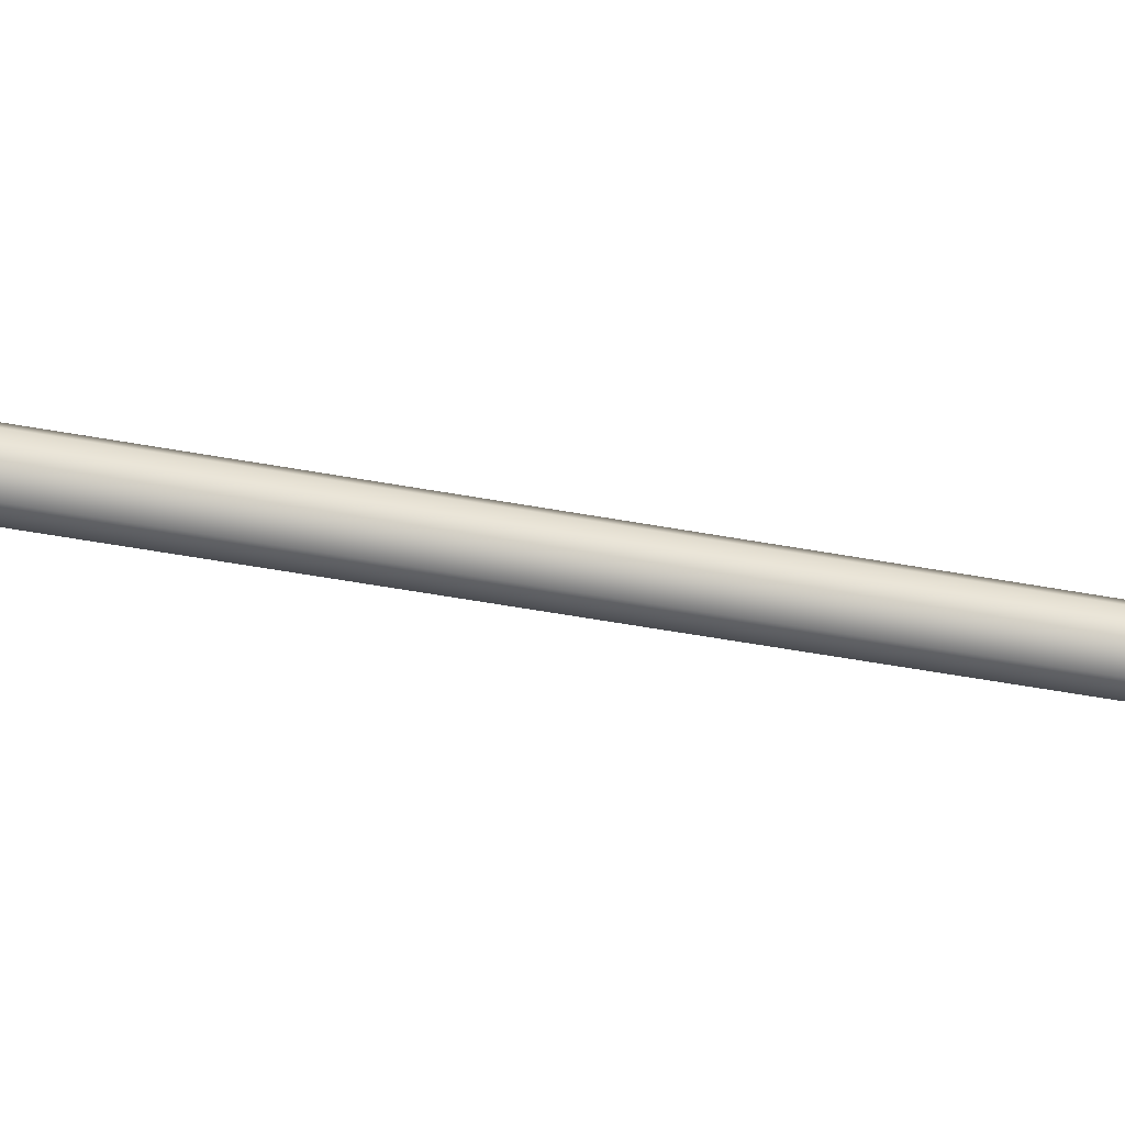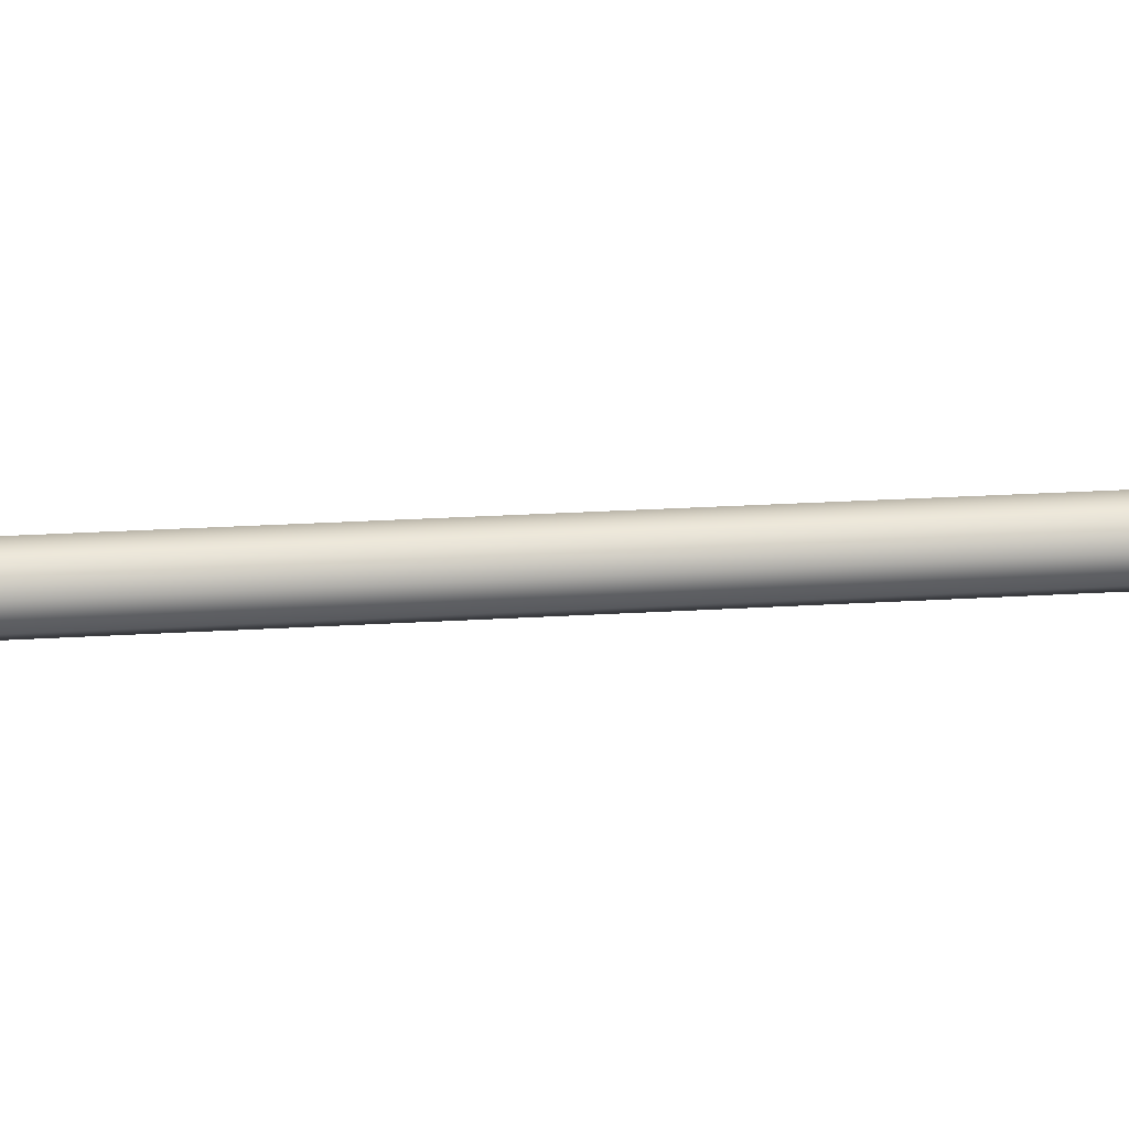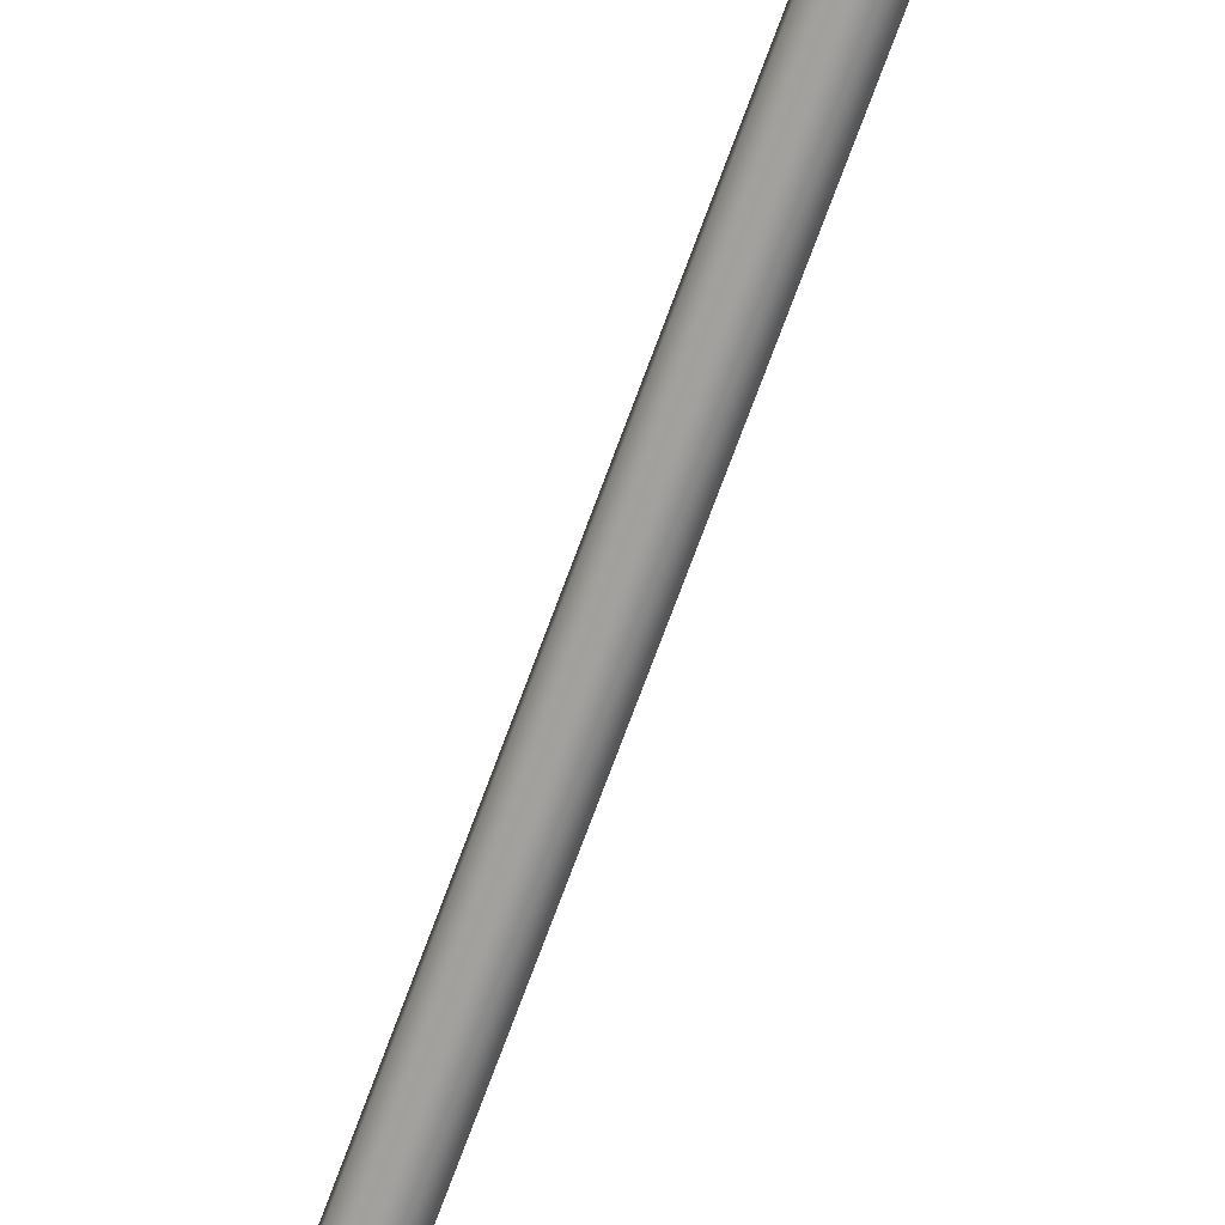
<metadata>
{"format":"obj","ext":"obj","renderer":"f3d","projection":"perspective","resolution":1024,"background":"white","views":[{"elev":-78.6,"azim":79.1,"up":"+Y"},{"elev":-51.4,"azim":85.7,"up":"+Y"},{"elev":-61.2,"azim":159.7,"up":"+Y"}]}
</metadata>
<code>
o mesh42/mesh42-geometry#mesh42-geometry
v -0.01291 0.4528 0.2274
v -0.01872 0.4548 0.2277
v -0.01624 0.4526 0.2274
v -0.01069 0.4553 0.2278
v -0.01624 0.5078 -0.1144
v -0.01291 0.5079 -0.1144
v -0.01069 0.5104 -0.114
v -0.01881 0.4565 0.228
v -0.01872 0.51 -0.1141
v -0.01079 0.512 -0.1137
v -0.01079 0.4569 0.228
v -0.01881 0.5116 -0.1138
v -0.01891 0.4581 0.2282
v -0.01891 0.5132 -0.1135
v -0.01087 0.5137 -0.1135
v -0.01087 0.4585 0.2283
v -0.01668 0.4606 0.2286
v -0.01668 0.5157 -0.1131
v -0.01336 0.4607 0.2287
v -0.01336 0.5159 -0.1131
f 1 2 3
f 2 1 4
f 3 2 1
f 4 1 2
f 2 5 3
f 3 5 2
f 3 6 1
f 1 6 3
f 1 7 4
f 4 7 1
f 2 4 8
f 8 4 2
f 5 2 9
f 9 2 5
f 6 3 5
f 5 3 6
f 7 1 6
f 6 1 7
f 10 4 7
f 7 4 10
f 8 4 11
f 11 4 8
f 12 2 8
f 8 2 12
f 2 12 9
f 9 12 2
f 9 6 5
f 5 6 9
f 6 9 7
f 7 9 6
f 4 10 11
f 11 10 4
f 7 12 10
f 10 12 7
f 8 11 13
f 13 11 8
f 8 14 12
f 12 14 8
f 7 9 12
f 12 9 7
f 15 11 10
f 10 11 15
f 10 12 14
f 14 12 10
f 13 11 16
f 16 11 13
f 14 8 13
f 13 8 14
f 11 15 16
f 16 15 11
f 10 14 15
f 15 14 10
f 13 16 17
f 17 16 13
f 13 18 14
f 14 18 13
f 15 19 16
f 16 19 15
f 15 14 18
f 18 14 15
f 17 16 19
f 19 16 17
f 18 13 17
f 17 13 18
f 19 15 20
f 20 15 19
f 15 18 20
f 20 18 15
f 20 17 19
f 19 17 20
f 17 20 18
f 18 20 17

</code>
